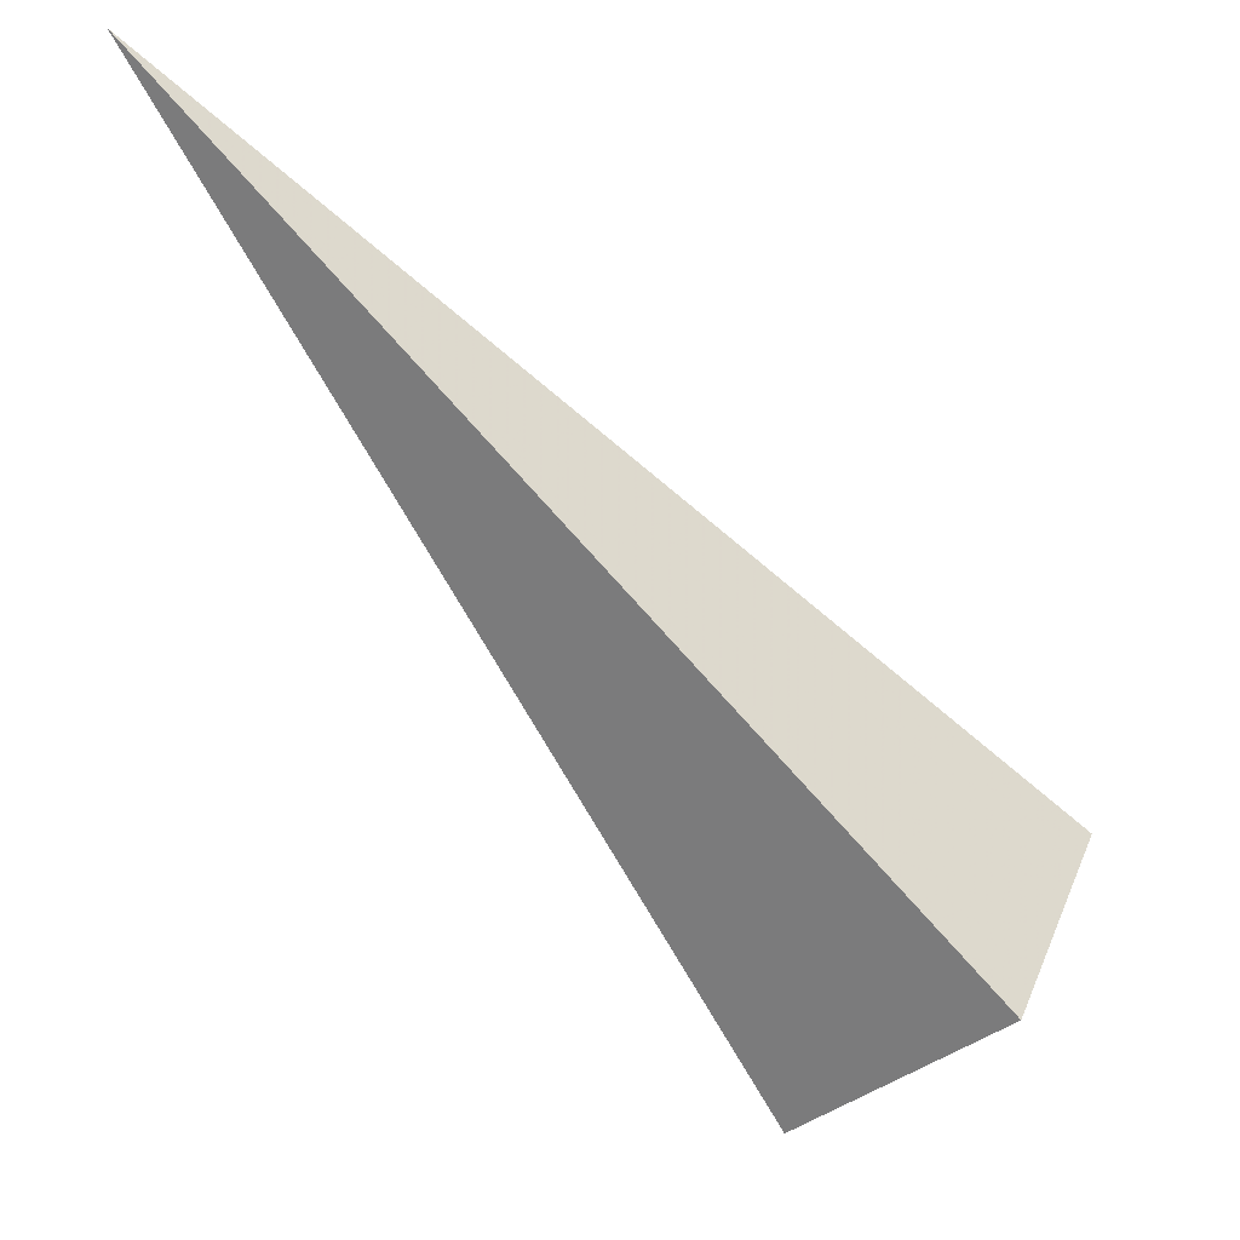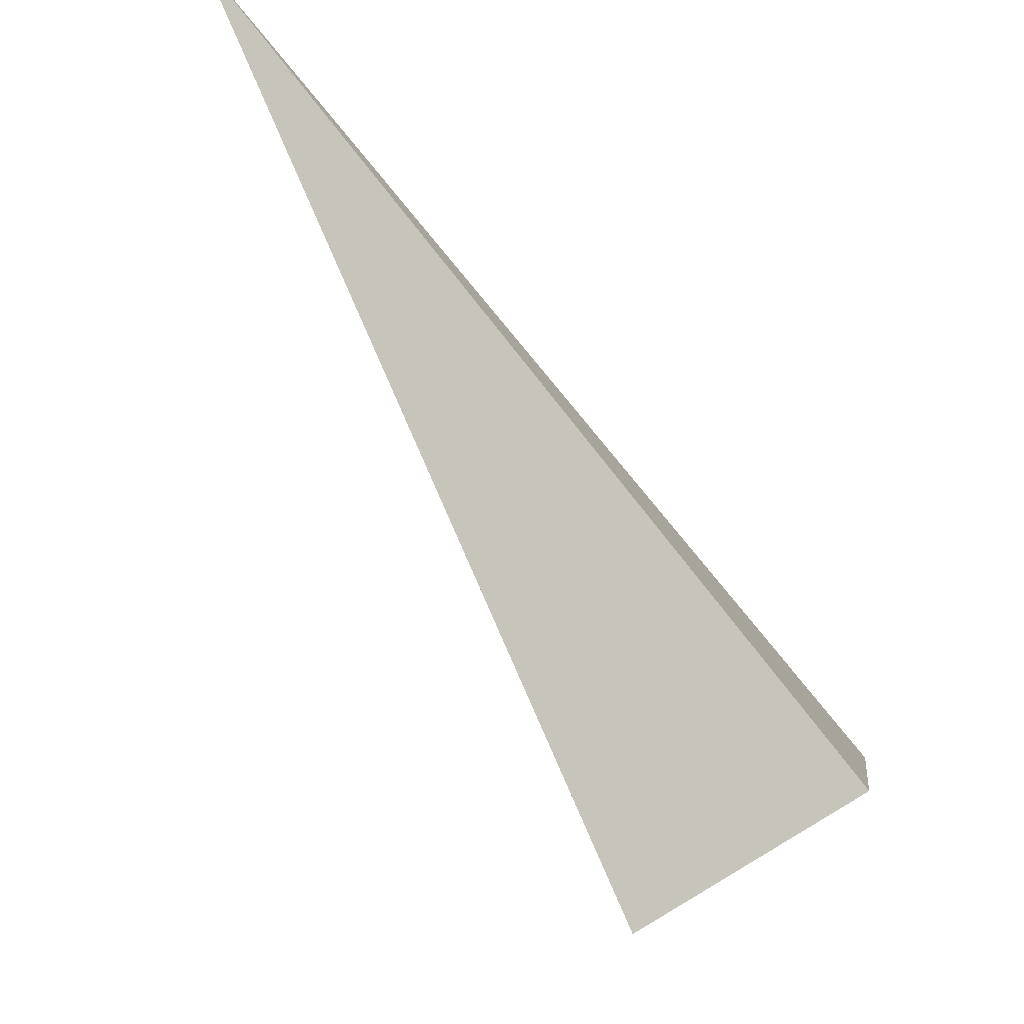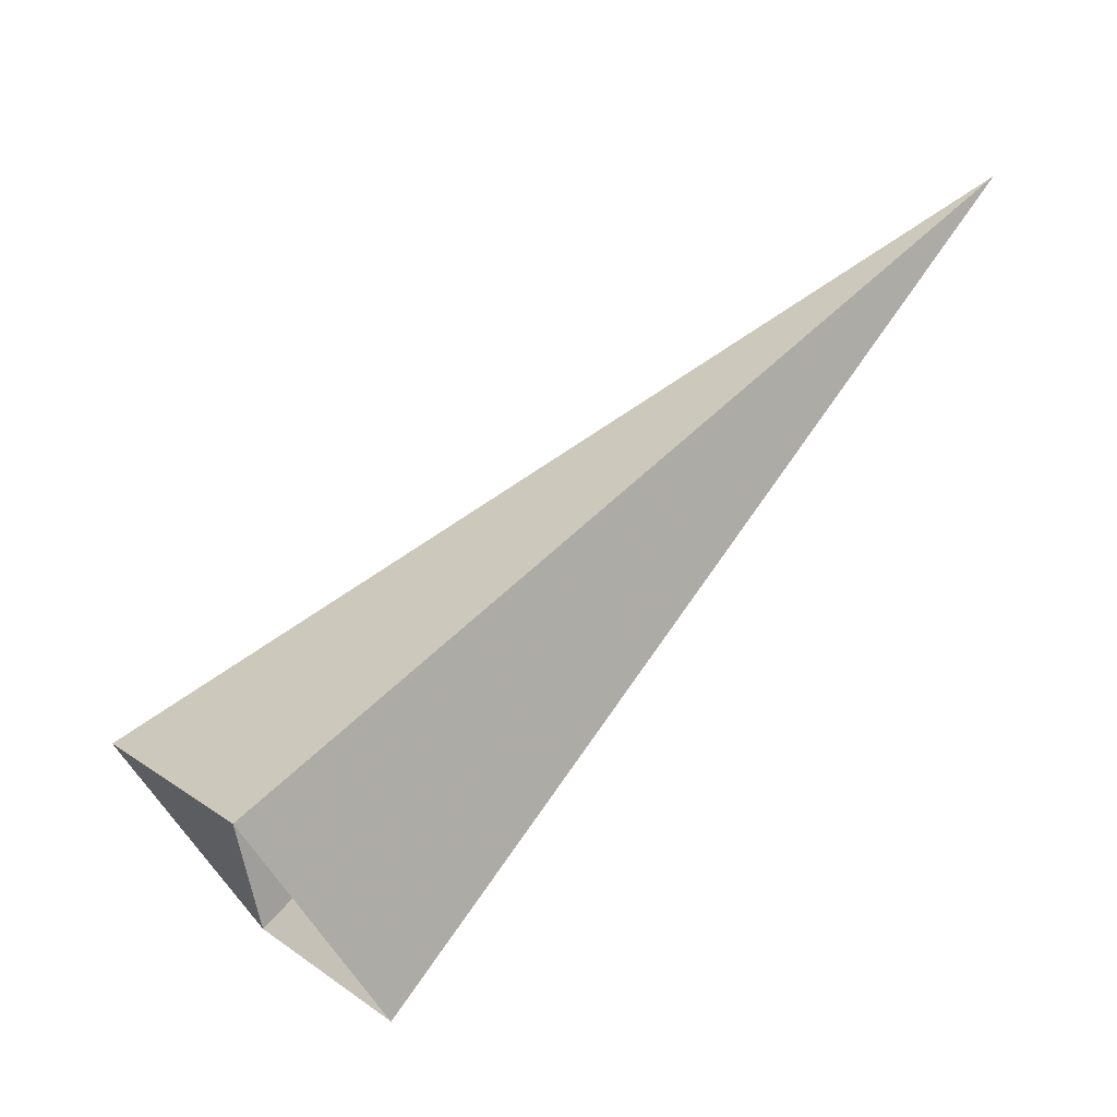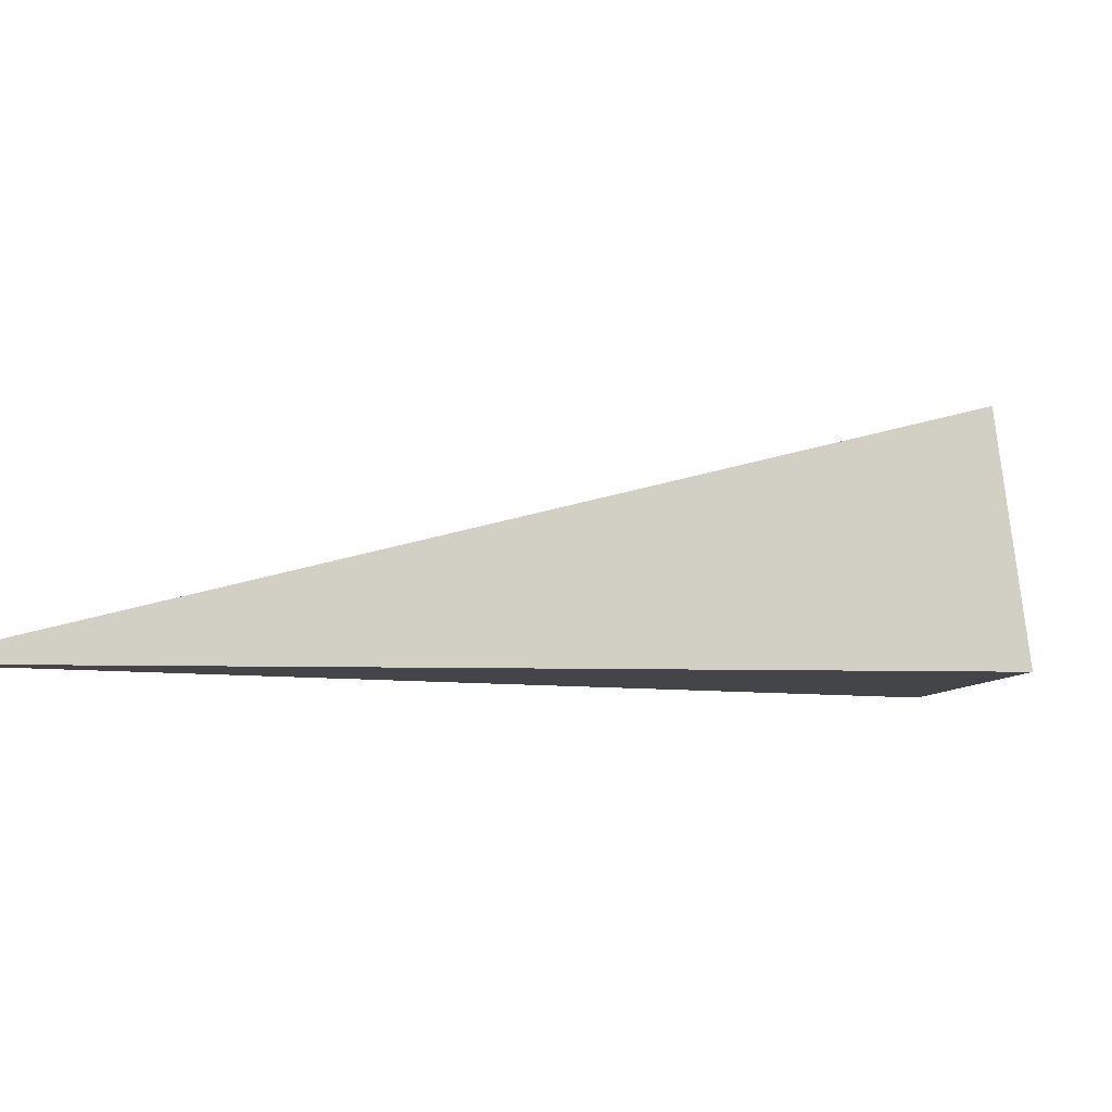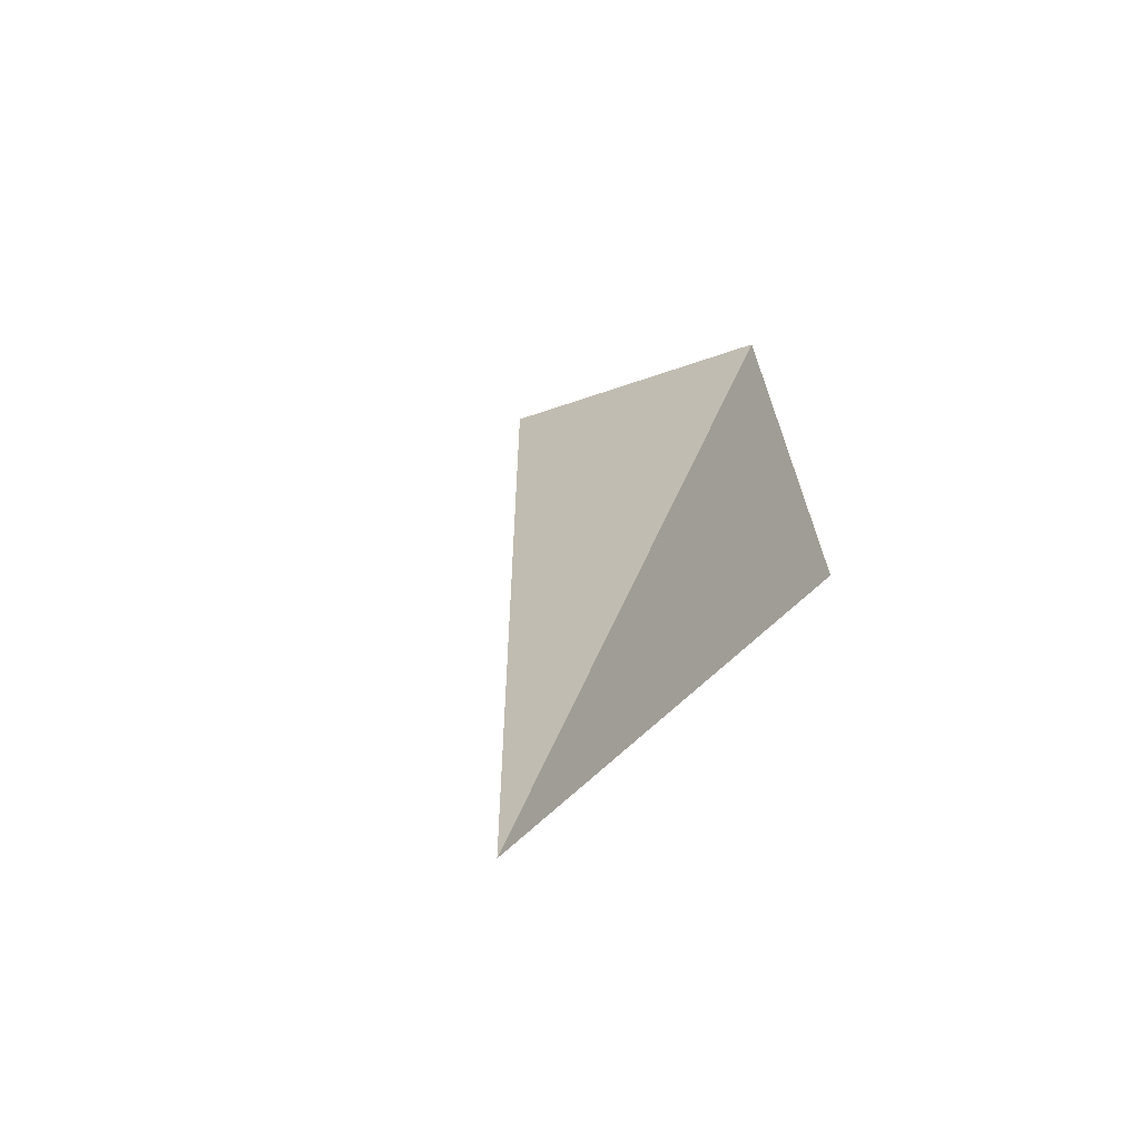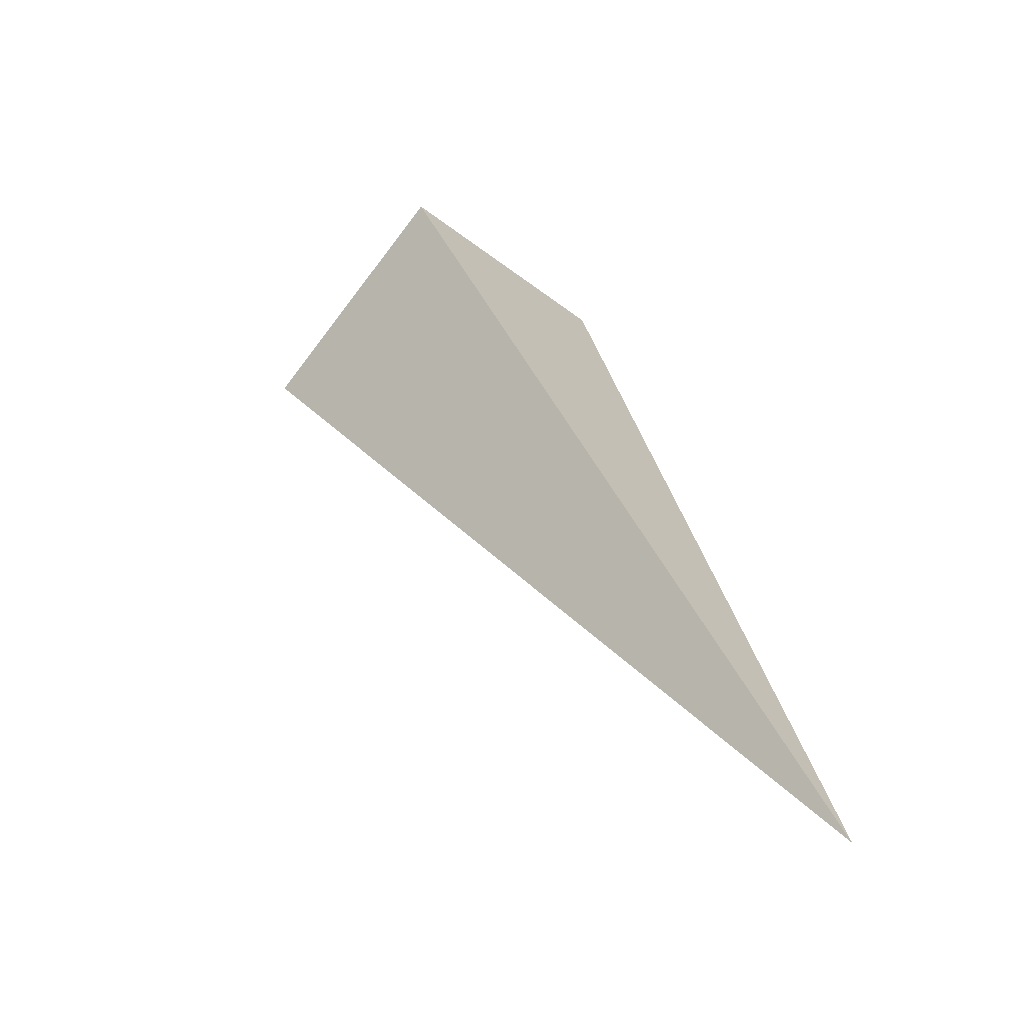
<metadata>
{"format":"obj","ext":"obj","renderer":"f3d","projection":"perspective","resolution":1024,"background":"white","views":[{"elev":-9.6,"azim":178.4,"up":"+Y"},{"elev":-38.5,"azim":161.9,"up":"+Y"},{"elev":-10.0,"azim":10.6,"up":"+Y"},{"elev":-52.8,"azim":-139.9,"up":"+Z"},{"elev":60.4,"azim":126.8,"up":"+Y"},{"elev":75.6,"azim":85.2,"up":"+Y"}]}
</metadata>
<code>
o 2389367354176
v 5808 239.9 -635.4
v 5808 240.3 -635.1
v 5809 241.4 -635.7
v 5809 241.4 -635.7
v 5808 240.3 -635.1
v 5808 240.1 -634.7
v 5809 241.4 -635.7
v 5809 241.4 -635.7
v 5808 240.1 -634.7
v 5808 239.8 -635.1
v 5809 241.4 -635.7
v 5809 241.4 -635.7
v 5808 239.8 -635.1
v 5808 239.9 -635.4
v 5809 241.4 -635.7
v 5809 241.4 -635.7
v 5808 239.9 -635.4
v 5808 240.3 -635.1
v 5808 240.1 -634.7
v 5808 239.8 -635.1
f 1 2 3
f 5 6 7
f 9 10 11
f 13 14 15
f 17 18 19

</code>
